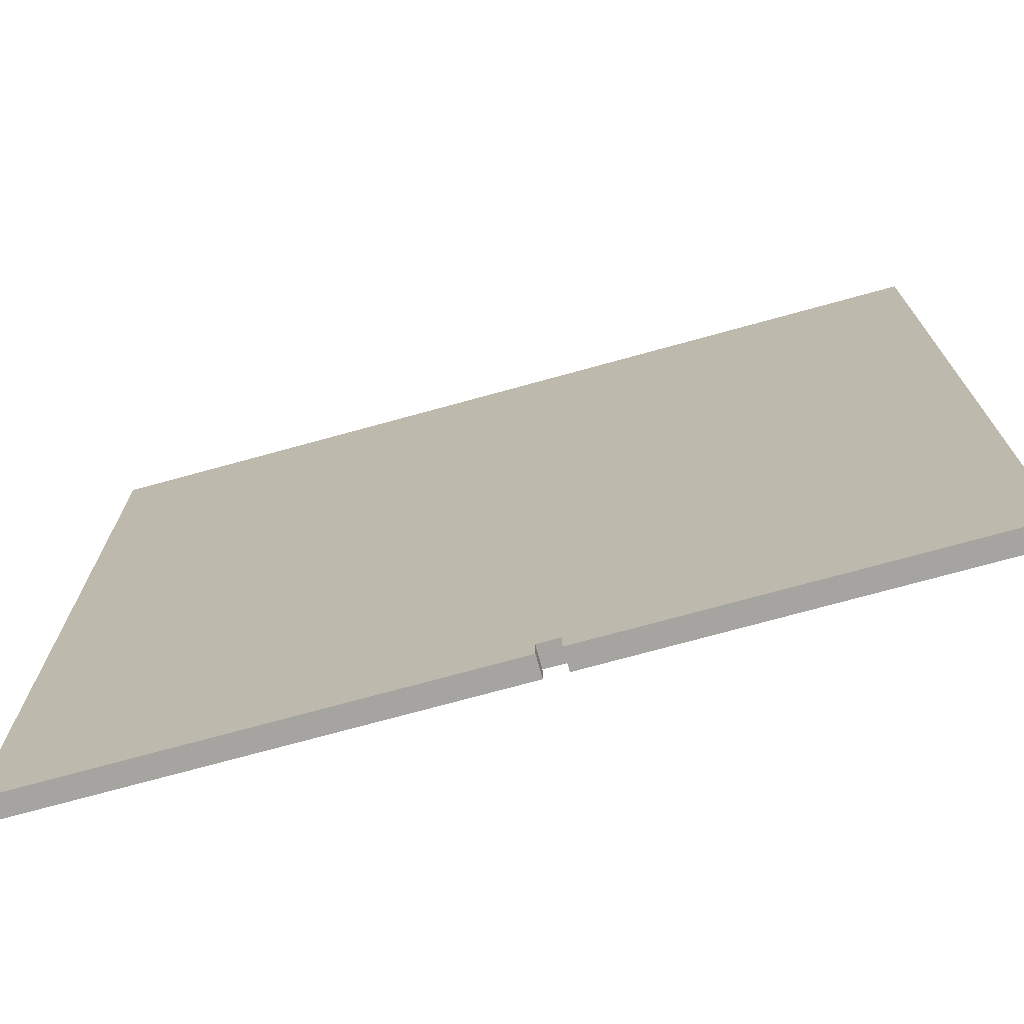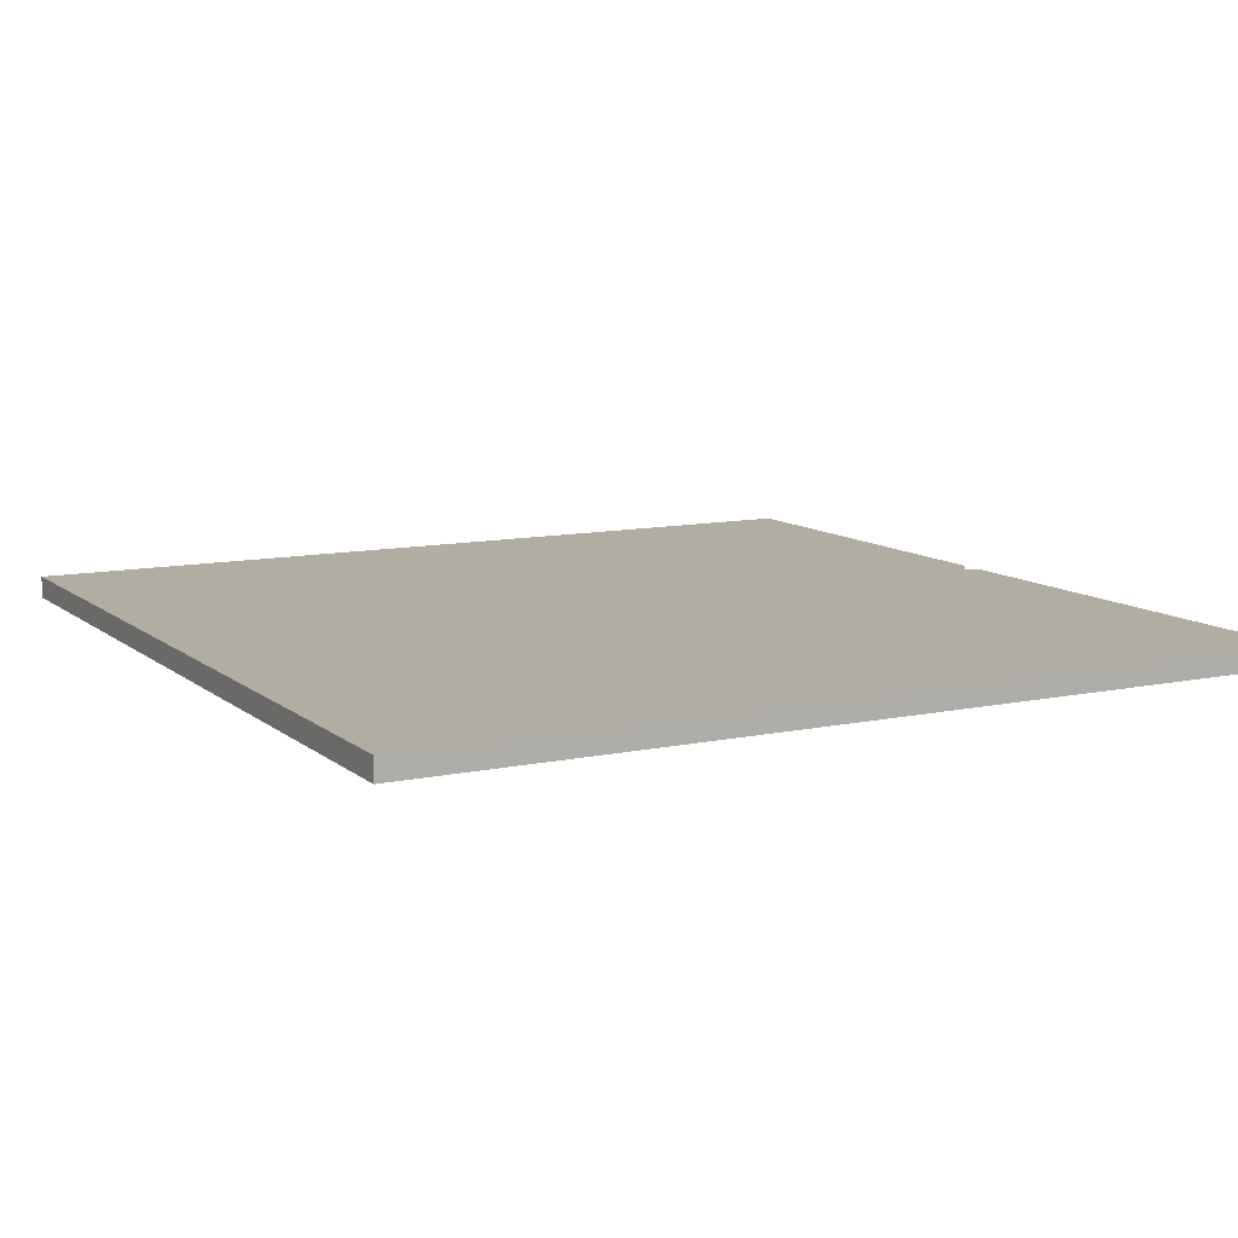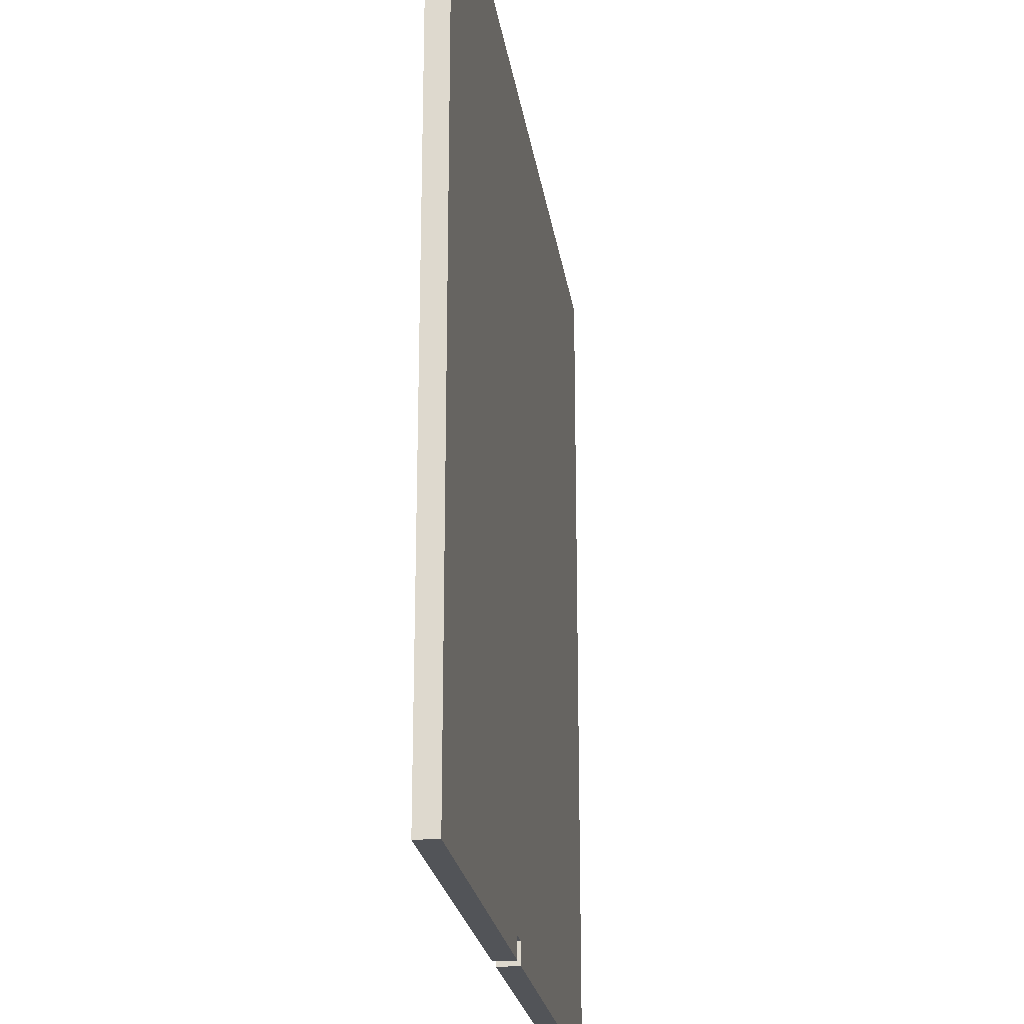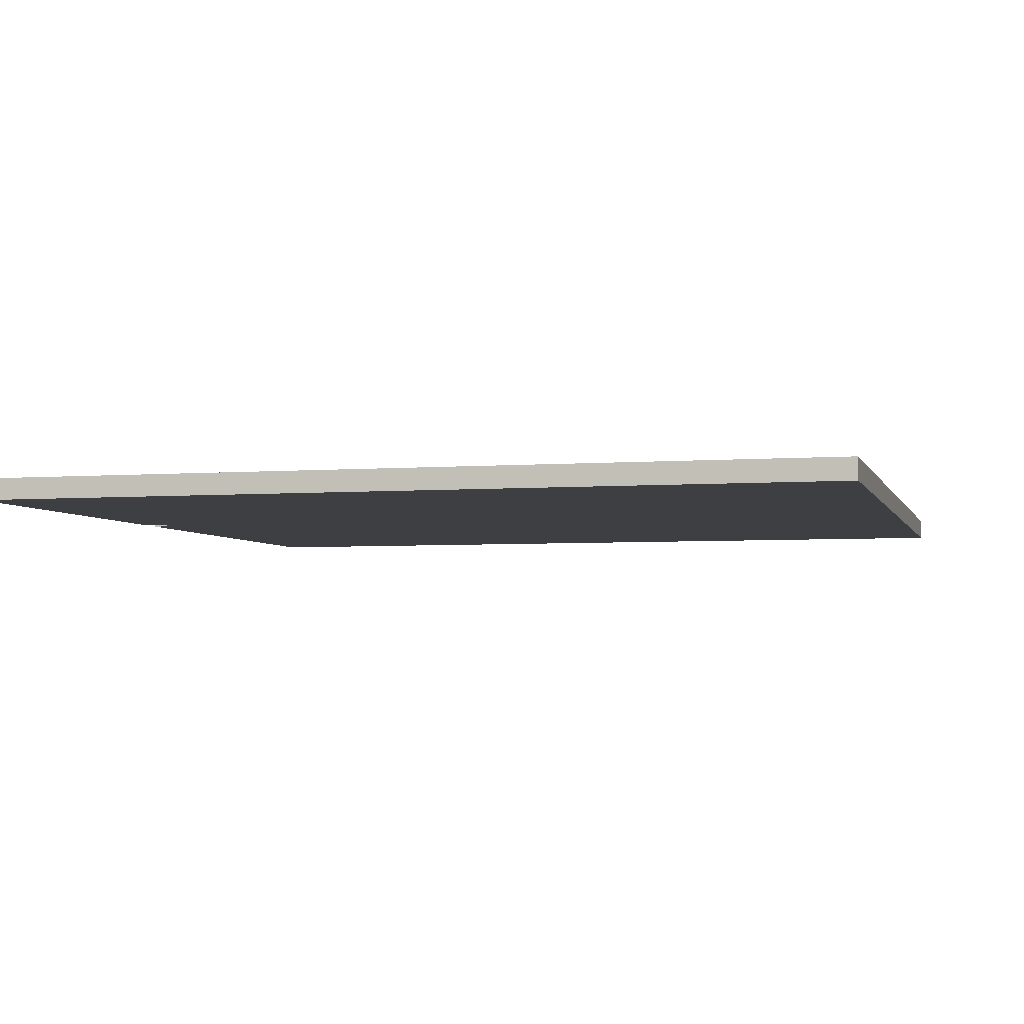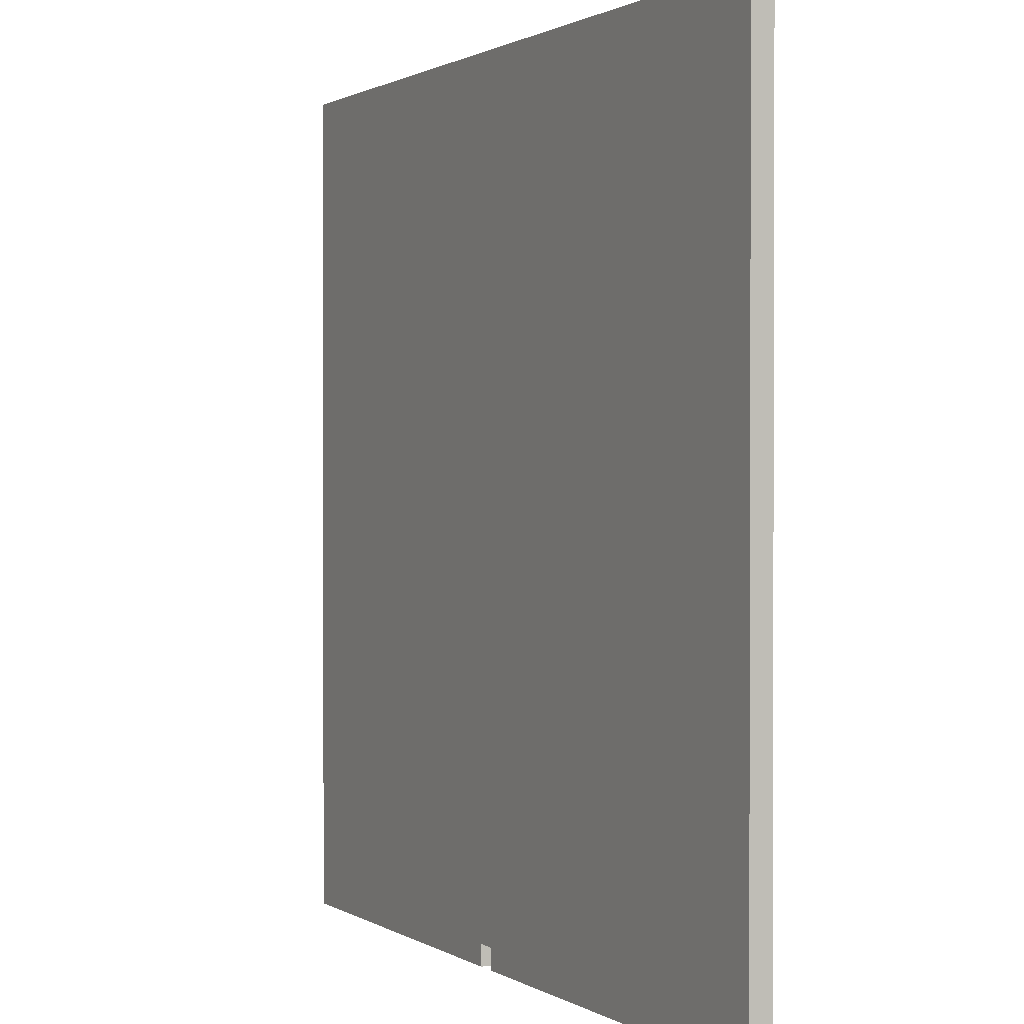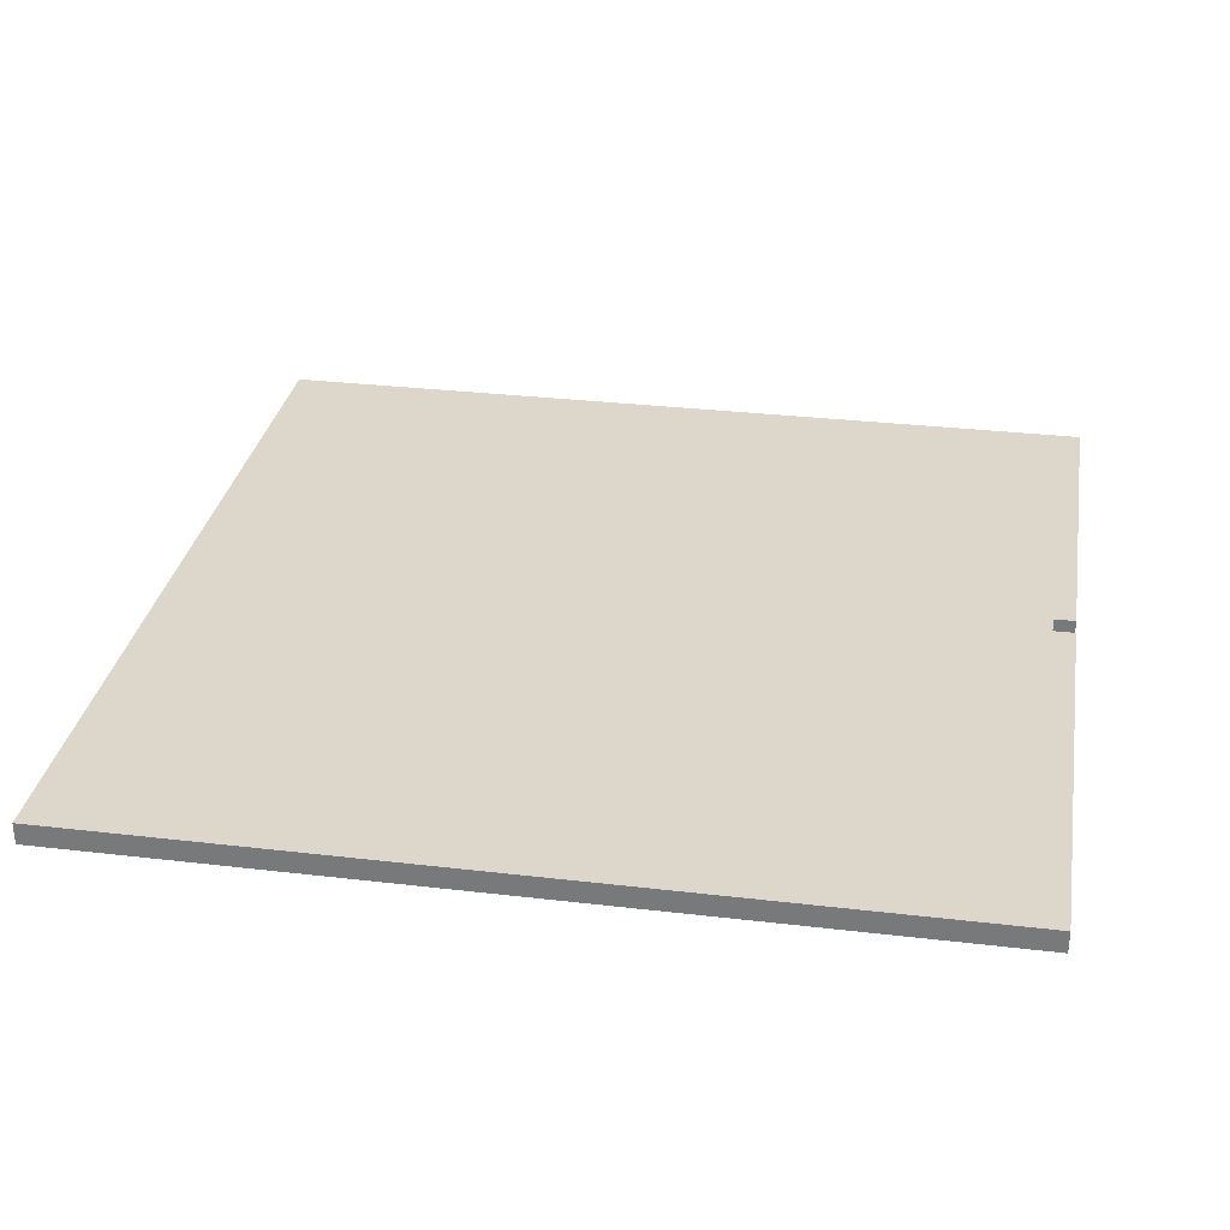
<metadata>
{"format":"obj","ext":"obj","renderer":"f3d","projection":"perspective","resolution":1024,"background":"white","views":[{"elev":-73.3,"azim":-164.6,"up":"+Z"},{"elev":10.6,"azim":61.7,"up":"+Y"},{"elev":-22.8,"azim":-81.9,"up":"+Z"},{"elev":-4.2,"azim":-75.2,"up":"+Y"},{"elev":1.1,"azim":63.2,"up":"+Z"},{"elev":30.8,"azim":99.6,"up":"+Y"}]}
</metadata>
<code>
o
v 0 4.1 0
v 0 4.1 -0.5
v 0 4.1 -0.7
v 0 4.1 -4
v 0 4.2 0
v 0 4.2 -0.5
v 0 4.2 -0.7
v 0 4.2 -4
v 1.9 4.1 -3.9
v 1.9 4.1 -4
v 1.9 4.2 -3.9
v 1.9 4.2 -4
v 1.8 4.1 -3.9
v 1.8 4.1 -4
v 1.8 4.2 -3.9
v 1.8 4.2 -4
v 4 4.1 0
v 4 4.1 -0.7
v 4 4.1 -0.9
v 4 4.1 -4
v 4 4.2 0
v 4 4.2 -0.7
v 4 4.2 -0.9
v 4 4.2 -4
v 0 4.1 0
v 0 4.2 0
v 4 4.1 0
v 4 4.2 0
v 1.8 4.1 -3.9
v 1.8 4.2 -3.9
v 1.9 4.1 -3.9
v 1.9 4.2 -3.9
v 0 4.1 -4
v 0 4.2 -4
v 1.8 4.1 -4
v 1.8 4.2 -4
v 1.9 4.1 -4
v 1.9 4.2 -4
v 4 4.1 -4
v 4 4.2 -4
v 0 4.1 0
v 4 4.1 0
v 0 4.1 -0.5
v 0.1 4.1 -0.5
v 3.3 4.1 -0.5
v 3.4 4.1 -0.5
v 0 4.1 -0.7
v 0.1 4.1 -0.7
v 3.3 4.1 -0.7
v 3.4 4.1 -0.7
v 3.5 4.1 -0.7
v 3.9 4.1 -0.7
v 4 4.1 -0.7
v 3.4 4.1 -0.8
v 3.5 4.1 -0.8
v 3.9 4.1 -0.9
v 4 4.1 -0.9
v 2.4 4.1 -1.2
v 2.5 4.1 -1.2
v 2.5 4.1 -1.3
v 2.6 4.1 -1.3
v 2.4 4.1 -1.4
v 2.6 4.1 -1.4
v 2.7 4.1 -1.4
v 2.2 4.1 -1.5
v 2.3 4.1 -1.5
v 2.6 4.1 -1.5
v 2.7 4.1 -1.5
v 2.2 4.1 -1.6
v 2.3 4.1 -1.6
v 3.1 4.1 -2.2
v 3.3 4.1 -2.2
v 3.1 4.1 -2.3
v 3.3 4.1 -2.3
v 1.2 4.1 -2.6
v 1.4 4.1 -2.6
v 3.4 4.1 -2.6
v 3.5 4.1 -2.6
v 1 4.1 -2.7
v 1.2 4.1 -2.7
v 1.4 4.1 -2.7
v 3.3 4.1 -2.7
v 3.4 4.1 -2.7
v 1 4.1 -2.8
v 1.2 4.1 -2.8
v 1.3 4.1 -2.8
v 3.3 4.1 -2.8
v 3.4 4.1 -2.8
v 1.2 4.1 -2.9
v 1.3 4.1 -2.9
v 3.3 4.1 -2.9
v 3.4 4.1 -2.9
v 3.5 4.1 -2.9
v 3.3 4.1 -3.1
v 3.4 4.1 -3.1
v 2.1 4.1 -3.2
v 2.2 4.1 -3.2
v 2 4.1 -3.3
v 2.1 4.1 -3.3
v 2.2 4.1 -3.3
v 1.9 4.1 -3.4
v 2 4.1 -3.4
v 1.8 4.1 -3.5
v 1.9 4.1 -3.5
v 2.1 4.1 -3.5
v 1.8 4.1 -3.6
v 1.9 4.1 -3.6
v 1.8 4.1 -3.9
v 1.9 4.1 -3.9
v 0 4.1 -4
v 1.8 4.1 -4
v 1.9 4.1 -4
v 4 4.1 -4
v 0 4.2 0
v 4 4.2 0
v 0 4.2 -0.5
v 0.1 4.2 -0.5
v 3.3 4.2 -0.5
v 3.4 4.2 -0.5
v 0 4.2 -0.7
v 0.1 4.2 -0.7
v 3.3 4.2 -0.7
v 3.4 4.2 -0.7
v 3.5 4.2 -0.7
v 3.9 4.2 -0.7
v 4 4.2 -0.7
v 3.4 4.2 -0.8
v 3.5 4.2 -0.8
v 3.9 4.2 -0.9
v 4 4.2 -0.9
v 2.4 4.2 -1.2
v 2.5 4.2 -1.2
v 2.5 4.2 -1.3
v 2.6 4.2 -1.3
v 2.4 4.2 -1.4
v 2.6 4.2 -1.4
v 2.7 4.2 -1.4
v 2.2 4.2 -1.5
v 2.3 4.2 -1.5
v 2.6 4.2 -1.5
v 2.7 4.2 -1.5
v 2.2 4.2 -1.6
v 2.3 4.2 -1.6
v 3.1 4.2 -2.2
v 3.3 4.2 -2.2
v 3.1 4.2 -2.3
v 3.3 4.2 -2.3
v 1.2 4.2 -2.6
v 1.4 4.2 -2.6
v 3.4 4.2 -2.6
v 3.5 4.2 -2.6
v 1 4.2 -2.7
v 1.2 4.2 -2.7
v 1.4 4.2 -2.7
v 3.3 4.2 -2.7
v 3.4 4.2 -2.7
v 1 4.2 -2.8
v 1.2 4.2 -2.8
v 1.3 4.2 -2.8
v 3.3 4.2 -2.8
v 3.4 4.2 -2.8
v 1.2 4.2 -2.9
v 1.3 4.2 -2.9
v 3.3 4.2 -2.9
v 3.4 4.2 -2.9
v 3.5 4.2 -2.9
v 3.3 4.2 -3.1
v 3.4 4.2 -3.1
v 2.1 4.2 -3.2
v 2.2 4.2 -3.2
v 2 4.2 -3.3
v 2.1 4.2 -3.3
v 2.2 4.2 -3.3
v 1.9 4.2 -3.4
v 2 4.2 -3.4
v 1.8 4.2 -3.5
v 1.9 4.2 -3.5
v 2.1 4.2 -3.5
v 1.8 4.2 -3.6
v 1.9 4.2 -3.6
v 1.8 4.2 -3.9
v 1.9 4.2 -3.9
v 0 4.2 -4
v 1.8 4.2 -4
v 1.9 4.2 -4
v 4 4.2 -4
f 5 2 1
f 6 3 2
f 6 2 5
f 7 4 3
f 7 3 6
f 8 4 7
f 11 10 9
f 12 10 11
f 13 14 15
f 15 14 16
f 17 18 21
f 18 19 22
f 21 18 22
f 19 20 23
f 22 19 23
f 23 20 24
f 27 26 25
f 28 26 27
f 29 30 31
f 31 30 32
f 33 34 35
f 35 34 36
f 37 38 39
f 39 38 40
f 43 42 41
f 44 42 43
f 45 42 44
f 46 42 45
f 47 44 43
f 48 45 44
f 48 44 47
f 49 46 45
f 49 45 48
f 50 42 46
f 50 46 49
f 51 42 50
f 52 42 51
f 53 42 52
f 54 49 48
f 54 48 47
f 54 50 49
f 54 51 50
f 55 52 51
f 55 51 54
f 56 53 52
f 56 52 55
f 56 55 54
f 57 53 56
f 58 54 47
f 58 56 54
f 58 57 56
f 59 57 58
f 60 59 58
f 60 57 59
f 61 57 60
f 62 58 47
f 62 60 58
f 62 61 60
f 63 57 61
f 63 61 62
f 64 57 63
f 65 62 47
f 65 63 62
f 66 63 65
f 67 64 63
f 67 63 66
f 68 57 64
f 68 64 67
f 69 66 65
f 69 65 47
f 70 67 66
f 70 66 69
f 70 68 67
f 71 57 68
f 71 68 70
f 71 70 69
f 72 57 71
f 73 71 69
f 73 72 71
f 74 57 72
f 74 72 73
f 75 69 47
f 75 73 69
f 75 74 73
f 76 74 75
f 77 57 74
f 77 74 76
f 78 57 77
f 79 75 47
f 80 76 75
f 80 75 79
f 81 77 76
f 81 76 80
f 82 77 81
f 83 78 77
f 83 77 82
f 84 79 47
f 84 80 79
f 85 82 81
f 85 80 84
f 85 81 80
f 86 82 85
f 87 83 82
f 87 82 86
f 88 78 83
f 88 83 87
f 89 86 85
f 89 85 84
f 90 87 86
f 90 86 89
f 90 88 87
f 91 88 90
f 92 78 88
f 92 88 91
f 93 57 78
f 93 78 92
f 94 92 91
f 94 91 90
f 94 90 89
f 95 93 92
f 95 92 94
f 96 94 89
f 96 95 94
f 97 95 96
f 98 96 89
f 99 97 96
f 99 96 98
f 100 95 97
f 100 97 99
f 101 98 89
f 102 99 98
f 102 98 101
f 103 101 89
f 104 102 101
f 104 101 103
f 105 99 102
f 105 102 104
f 105 100 99
f 106 104 103
f 106 103 89
f 107 105 104
f 107 104 106
f 108 106 89
f 108 107 106
f 109 105 107
f 109 107 108
f 110 89 84
f 110 84 47
f 110 108 89
f 111 108 110
f 112 105 109
f 113 57 93
f 113 105 112
f 113 93 95
f 113 95 100
f 113 100 105
f 114 115 116
f 116 115 117
f 117 115 118
f 118 115 119
f 116 117 120
f 117 118 121
f 120 117 121
f 118 119 122
f 121 118 122
f 119 115 123
f 122 119 123
f 123 115 124
f 124 115 125
f 125 115 126
f 121 122 127
f 120 121 127
f 122 123 127
f 123 124 127
f 124 125 128
f 127 124 128
f 125 126 129
f 128 125 129
f 127 128 129
f 129 126 130
f 120 127 131
f 127 129 131
f 129 130 131
f 131 130 132
f 131 132 133
f 132 130 133
f 133 130 134
f 120 131 135
f 131 133 135
f 133 134 135
f 134 130 136
f 135 134 136
f 136 130 137
f 120 135 138
f 135 136 138
f 138 136 139
f 136 137 140
f 139 136 140
f 137 130 141
f 140 137 141
f 138 139 142
f 120 138 142
f 139 140 143
f 142 139 143
f 140 141 143
f 141 130 144
f 143 141 144
f 142 143 144
f 144 130 145
f 142 144 146
f 144 145 146
f 145 130 147
f 146 145 147
f 120 142 148
f 142 146 148
f 146 147 148
f 148 147 149
f 147 130 150
f 149 147 150
f 150 130 151
f 120 148 152
f 148 149 153
f 152 148 153
f 149 150 154
f 153 149 154
f 154 150 155
f 150 151 156
f 155 150 156
f 120 152 157
f 152 153 157
f 154 155 158
f 157 153 158
f 153 154 158
f 158 155 159
f 155 156 160
f 159 155 160
f 156 151 161
f 160 156 161
f 158 159 162
f 157 158 162
f 159 160 163
f 162 159 163
f 160 161 163
f 163 161 164
f 161 151 165
f 164 161 165
f 151 130 166
f 165 151 166
f 164 165 167
f 163 164 167
f 162 163 167
f 165 166 168
f 167 165 168
f 162 167 169
f 167 168 169
f 169 168 170
f 162 169 171
f 169 170 172
f 171 169 172
f 170 168 173
f 172 170 173
f 162 171 174
f 171 172 175
f 174 171 175
f 162 174 176
f 174 175 177
f 176 174 177
f 175 172 178
f 177 175 178
f 172 173 178
f 176 177 179
f 162 176 179
f 177 178 180
f 179 177 180
f 162 179 181
f 179 180 181
f 180 178 182
f 181 180 182
f 157 162 183
f 120 157 183
f 162 181 183
f 183 181 184
f 182 178 185
f 166 130 186
f 185 178 186
f 168 166 186
f 173 168 186
f 178 173 186

</code>
